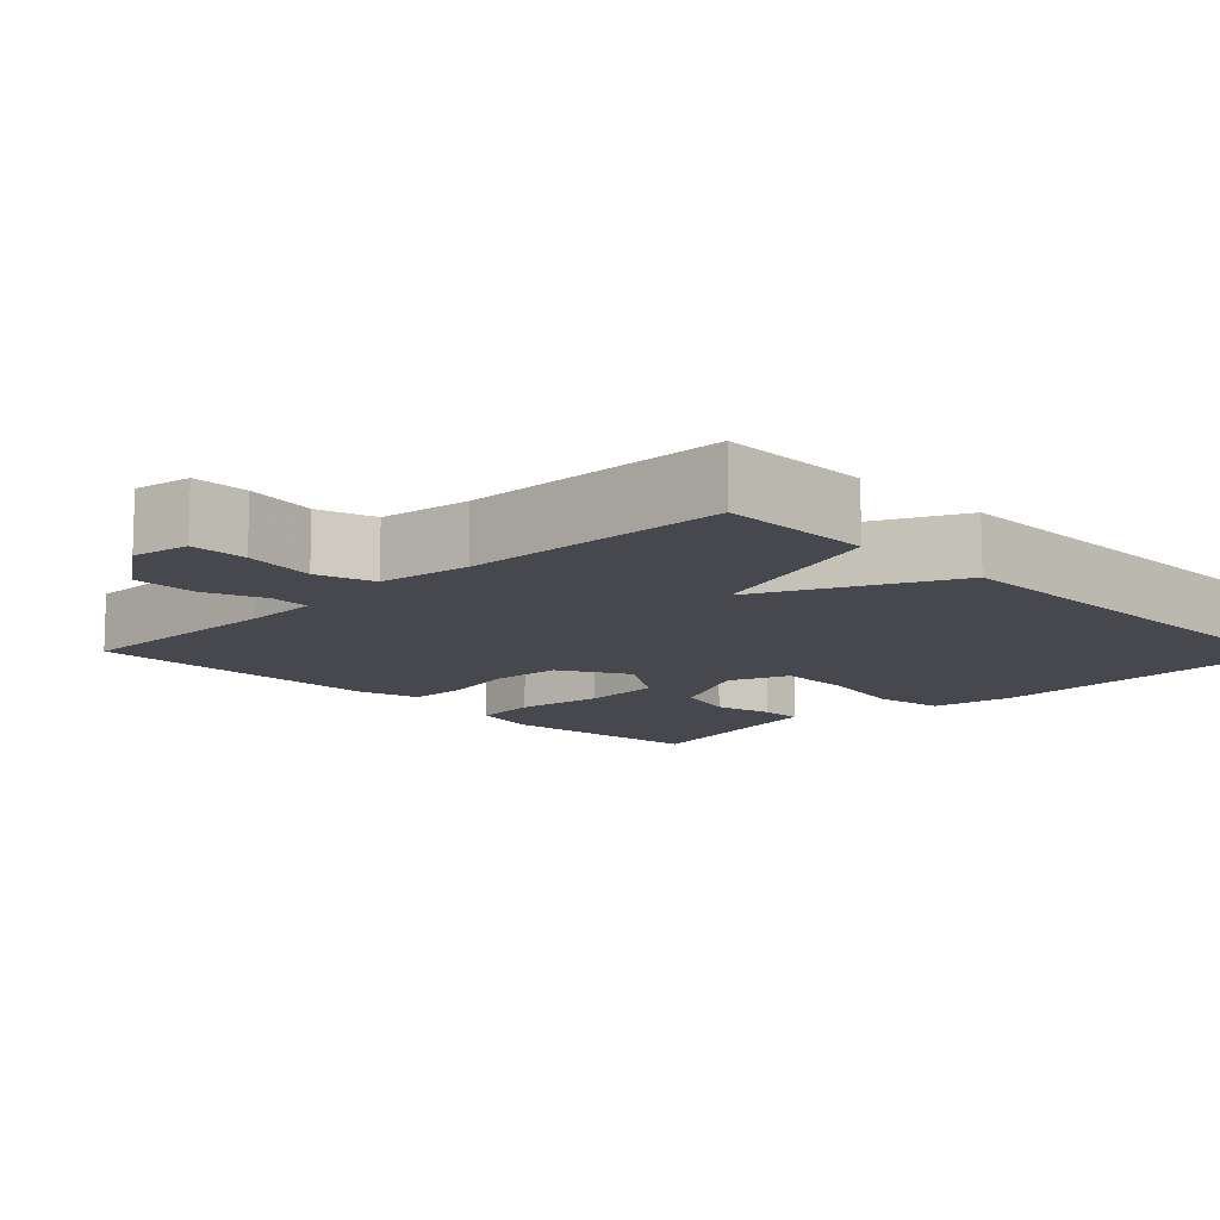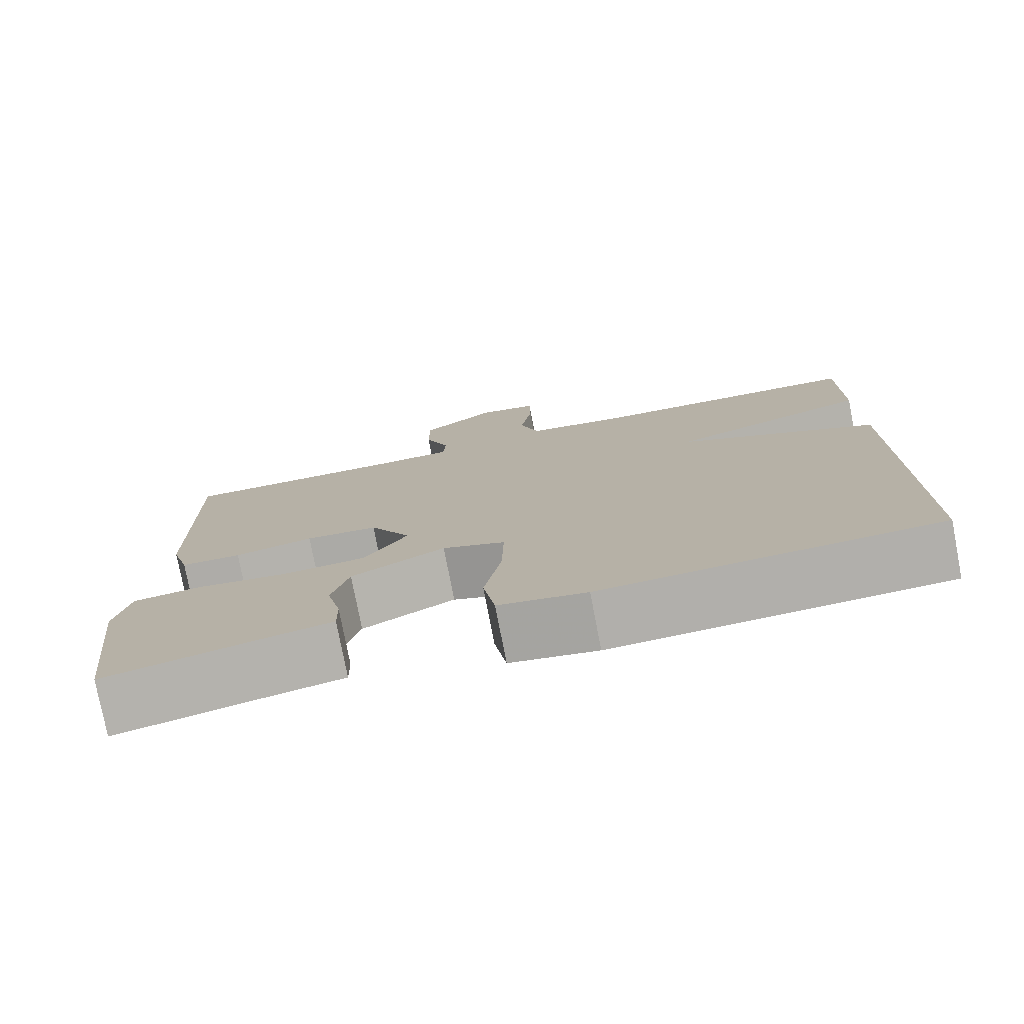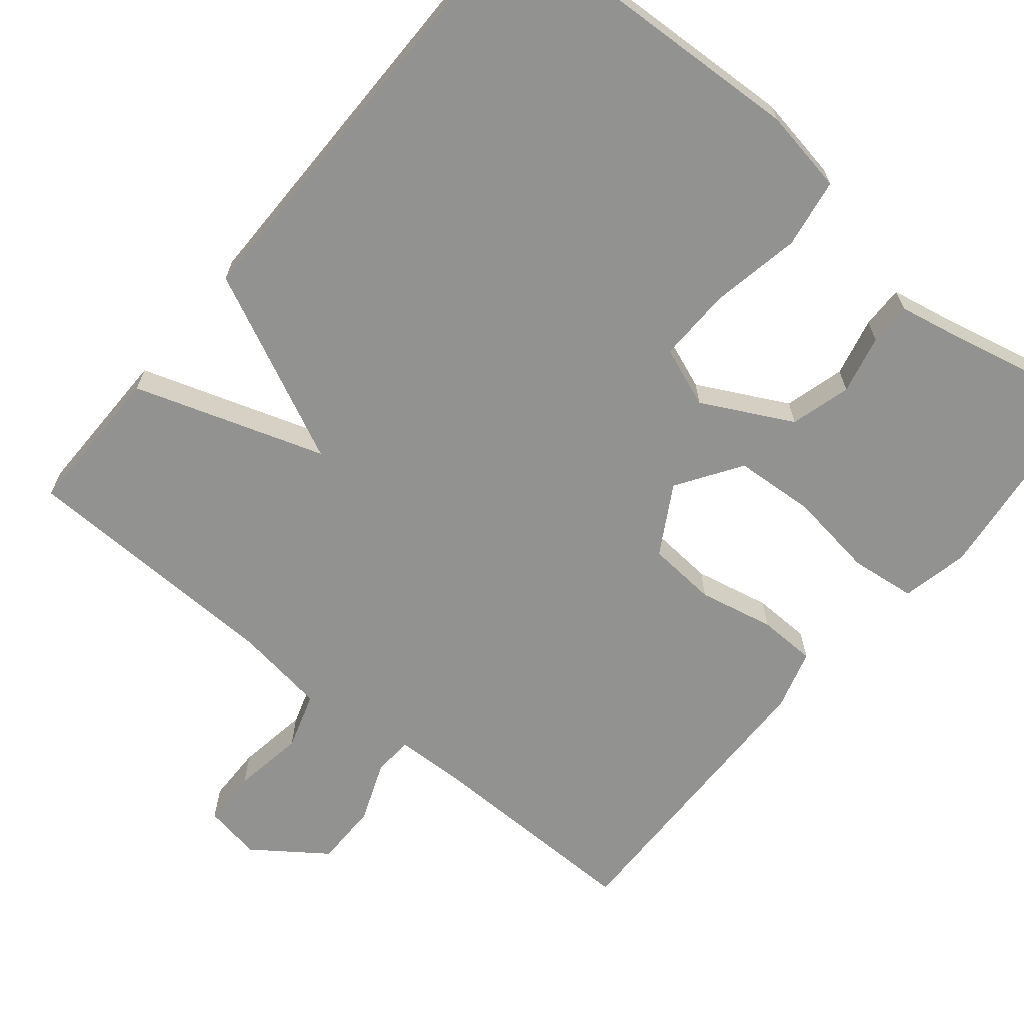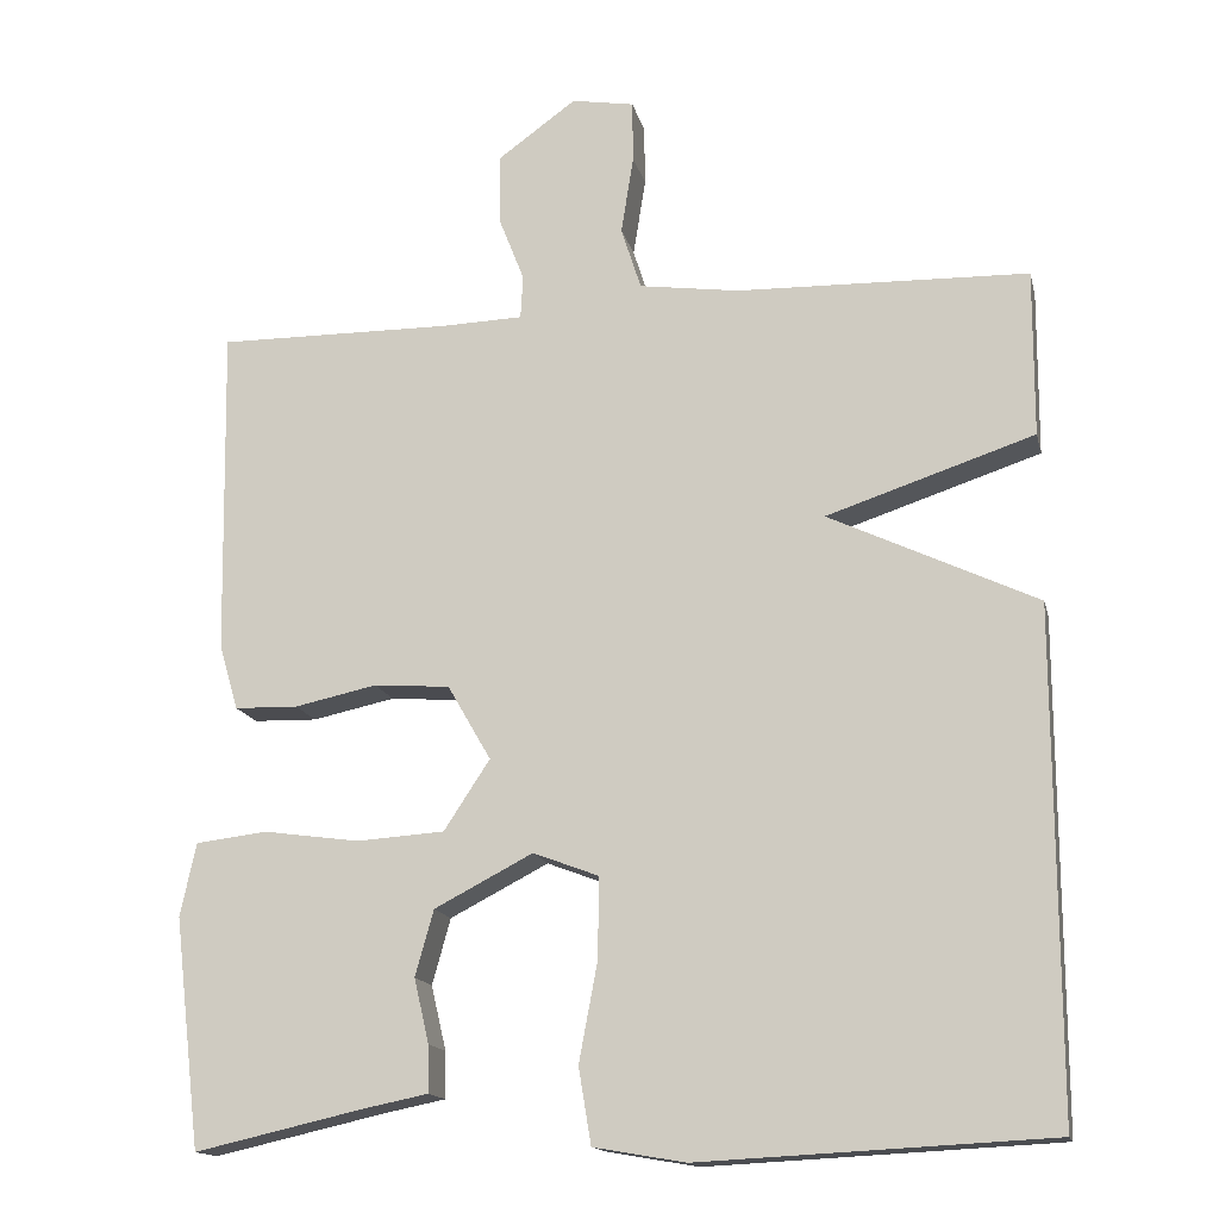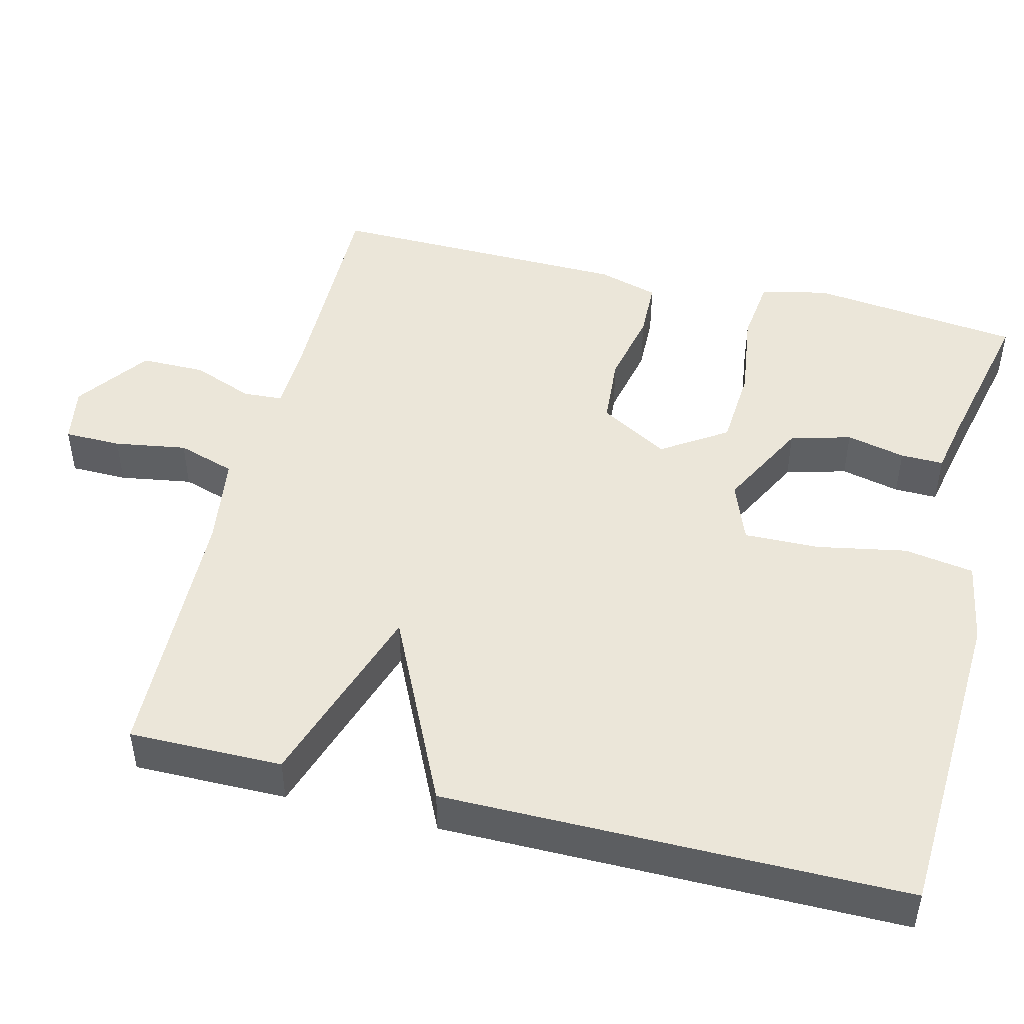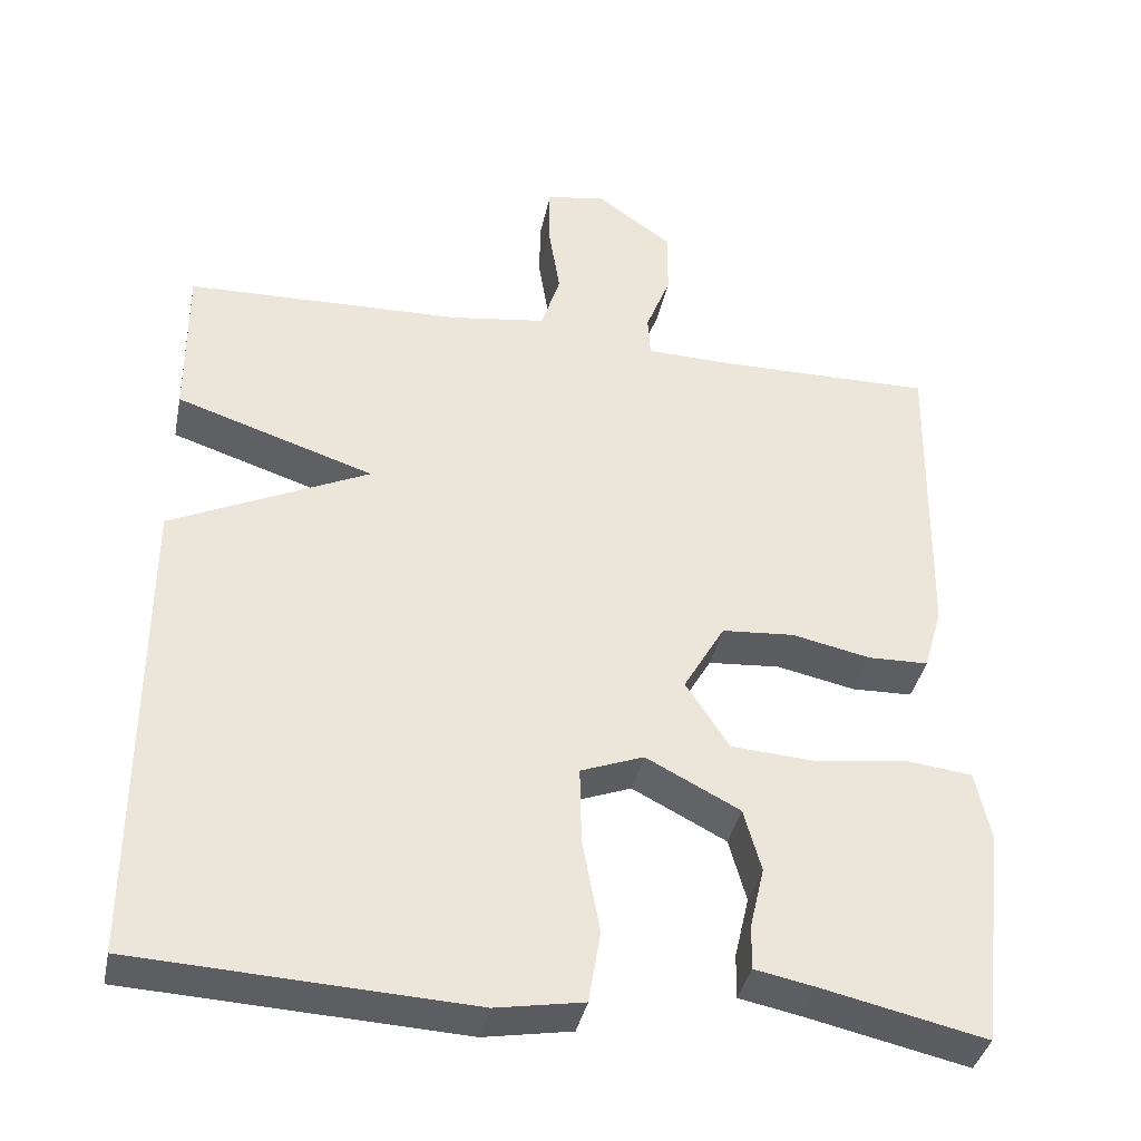
<metadata>
{"format":"obj","ext":"obj","renderer":"f3d","projection":"perspective","resolution":1024,"background":"white","views":[{"elev":-11.7,"azim":44.3,"up":"+Y"},{"elev":-77.4,"azim":10.9,"up":"+Z"},{"elev":-66.3,"azim":140.5,"up":"+Y"},{"elev":-15.5,"azim":12.9,"up":"+Z"},{"elev":47.5,"azim":103.9,"up":"+Y"},{"elev":-38.0,"azim":168.4,"up":"+Z"}]}
</metadata>
<code>
v -0.5 0.07 -0.5
v -0.532 0.07 -0.225
v -0.513 0.07 -0.137
v -0.427 0.07 -0.127
v -0.312 0.07 -0.143
v -0.207 0.07 -0.136
v -0.152 0.07 -0.052
v -0.204 0.07 0.038
v -0.295 0.07 0.045
v -0.394 0.07 0.024
v -0.47 0.07 0.026
v -0.493 0.07 0.105
v -0.5 0.07 0.5
v -0.218 0.07 0.497
v -0.12 0.07 0.5
v -0.117 0.07 0.552
v -0.148 0.07 0.631
v -0.148 0.07 0.715
v -0.054 0.07 0.783
v 0.021 0.07 0.77
v 0.022 0.07 0.696
v 0.007 0.07 0.602
v 0.031 0.07 0.527
v 0.151 0.07 0.51
v 0.5 0.07 0.5
v 0.499 0.07 0.3
v 0.25 0.07 0.218
v 0.499 0.07 0.1
v 0.5 0.07 -0.5
v 0.081 0.07 -0.521
v -0.029 0.07 -0.502
v -0.044 0.07 -0.411
v -0.022 0.07 -0.294
v -0.02 0.07 -0.196
v -0.099 0.07 -0.166
v -0.217 0.07 -0.227
v -0.239 0.07 -0.306
v -0.221 0.07 -0.383
v -0.22 0.07 -0.439
v -0.295 0.07 -0.454
v -0.5 0 -0.5
v -0.532 0 -0.225
v -0.513 0 -0.137
v -0.427 0 -0.127
v -0.312 0 -0.143
v -0.207 0 -0.136
v -0.152 0 -0.052
v -0.204 0 0.038
v -0.295 0 0.045
v -0.394 0 0.024
v -0.47 0 0.026
v -0.493 0 0.105
v -0.5 0 0.5
v -0.218 0 0.497
v -0.12 0 0.5
v -0.117 0 0.552
v -0.148 0 0.631
v -0.148 0 0.715
v -0.054 0 0.783
v 0.021 0 0.77
v 0.022 0 0.696
v 0.007 0 0.602
v 0.031 0 0.527
v 0.151 0 0.51
v 0.5 0 0.5
v 0.499 0 0.3
v 0.25 0 0.218
v 0.499 0 0.1
v 0.5 0 -0.5
v 0.081 0 -0.521
v -0.029 0 -0.502
v -0.044 0 -0.411
v -0.022 0 -0.294
v -0.02 0 -0.196
v -0.099 0 -0.166
v -0.217 0 -0.227
v -0.239 0 -0.306
v -0.221 0 -0.383
v -0.22 0 -0.439
v -0.295 0 -0.454
f 37 38 39 40
f 3 4 5
f 2 3 5
f 1 2 5
f 40 1 5
f 37 40 5
f 36 37 5
f 35 36 5 6
f 31 32 33
f 30 31 33
f 29 30 33
f 28 29 33
f 27 28 33
f 27 33 34
f 24 25 26 27
f 27 34 35
f 24 27 35
f 23 24 35
f 20 21 22
f 19 20 22
f 18 19 22
f 17 18 22
f 16 17 22
f 22 23 35
f 16 22 35
f 15 16 35
f 12 13 14
f 11 12 14
f 10 11 14
f 9 10 14
f 8 9 14 15
f 7 8 15
f 35 6 7
f 7 15 35
f 80 79 78 77
f 45 44 43
f 45 43 42
f 45 42 41
f 45 41 80
f 45 80 77
f 45 77 76
f 46 45 76 75
f 73 72 71
f 73 71 70
f 73 70 69
f 73 69 68
f 73 68 67
f 74 73 67
f 67 66 65 64
f 75 74 67
f 75 67 64
f 75 64 63
f 62 61 60
f 62 60 59
f 62 59 58
f 62 58 57
f 62 57 56
f 75 63 62
f 75 62 56
f 75 56 55
f 54 53 52
f 54 52 51
f 54 51 50
f 54 50 49
f 55 54 49 48
f 55 48 47
f 47 46 75
f 75 55 47
f 1 41 42 2
f 2 42 43 3
f 3 43 44 4
f 4 44 45 5
f 5 45 46 6
f 6 46 47 7
f 7 47 48 8
f 8 48 49 9
f 9 49 50 10
f 10 50 51 11
f 11 51 52 12
f 12 52 53 13
f 13 53 54 14
f 14 54 55 15
f 15 55 56 16
f 16 56 57 17
f 17 57 58 18
f 18 58 59 19
f 19 59 60 20
f 20 60 61 21
f 21 61 62 22
f 22 62 63 23
f 23 63 64 24
f 24 64 65 25
f 25 65 66 26
f 26 66 67 27
f 27 67 68 28
f 28 68 69 29
f 29 69 70 30
f 30 70 71 31
f 31 71 72 32
f 32 72 73 33
f 33 73 74 34
f 34 74 75 35
f 35 75 76 36
f 36 76 77 37
f 37 77 78 38
f 38 78 79 39
f 39 79 80 40
f 40 80 41 1

</code>
